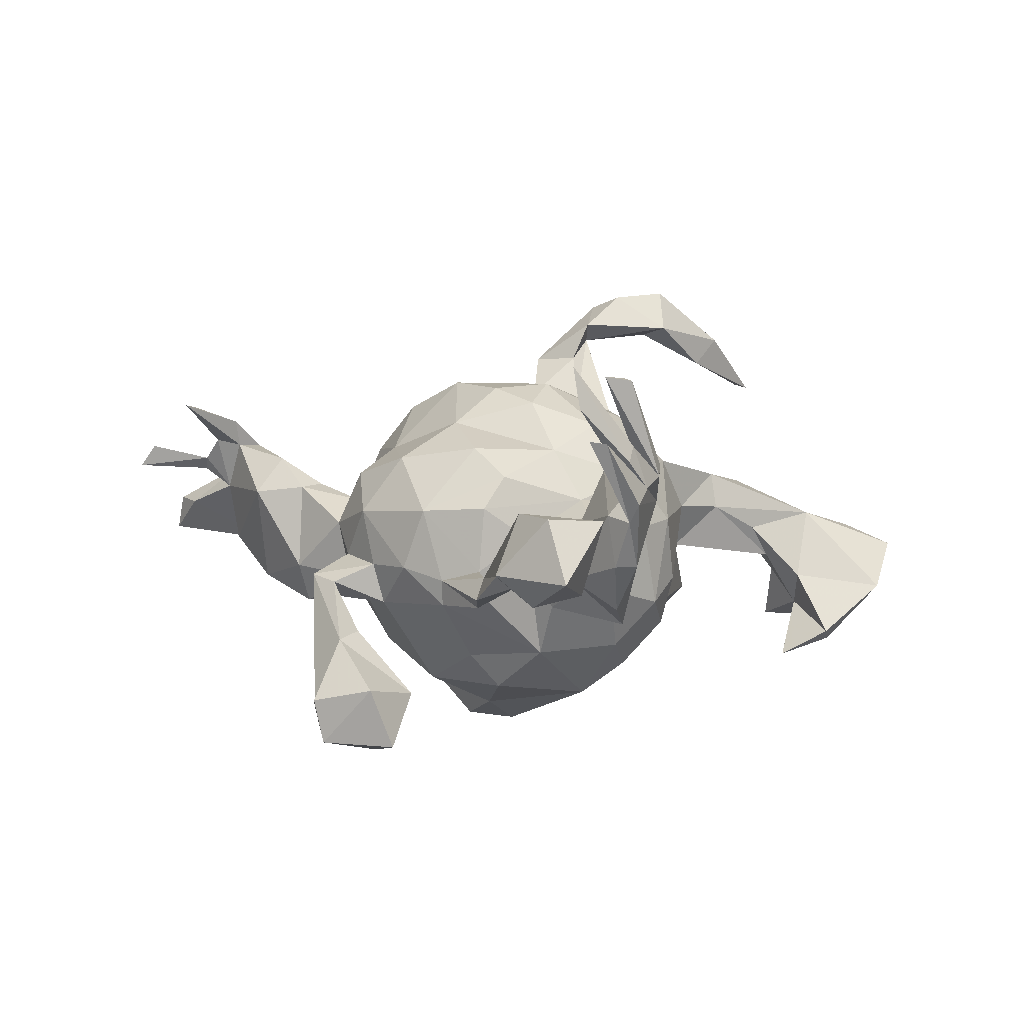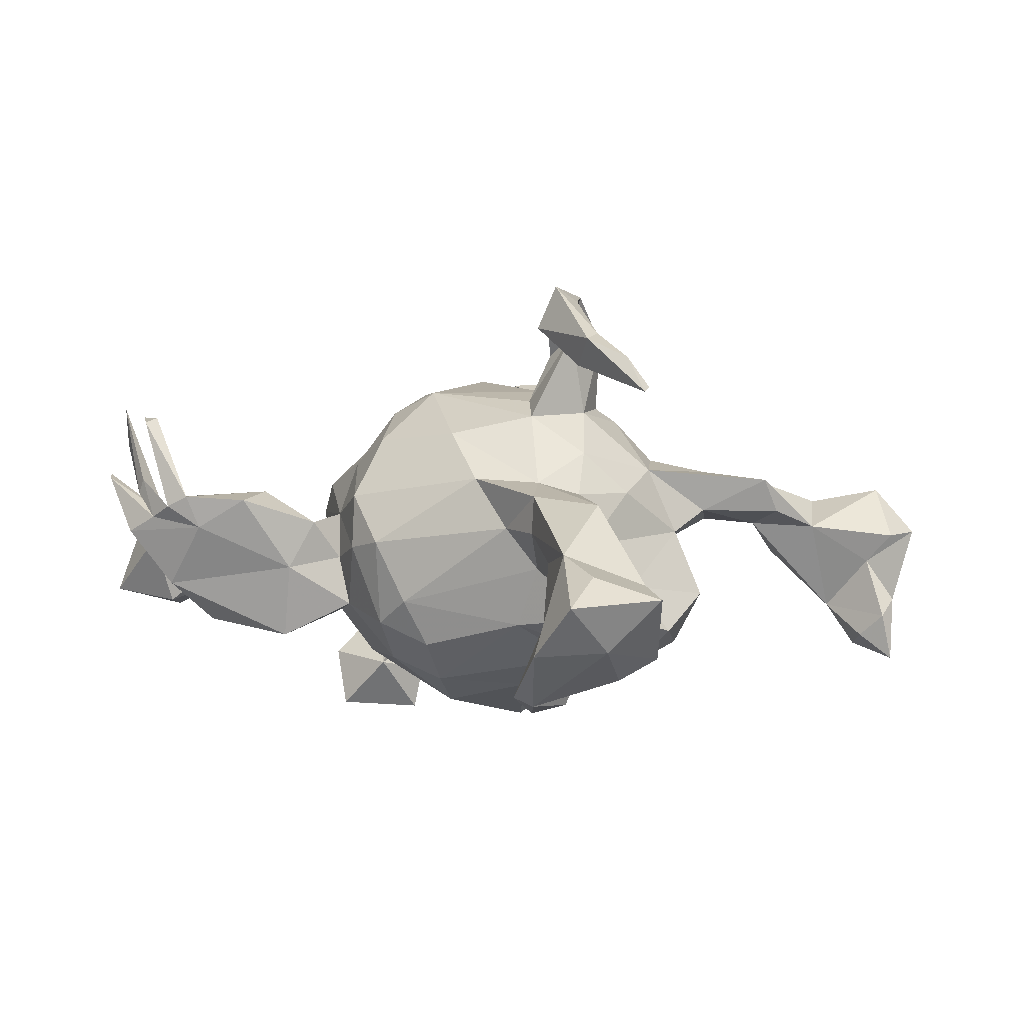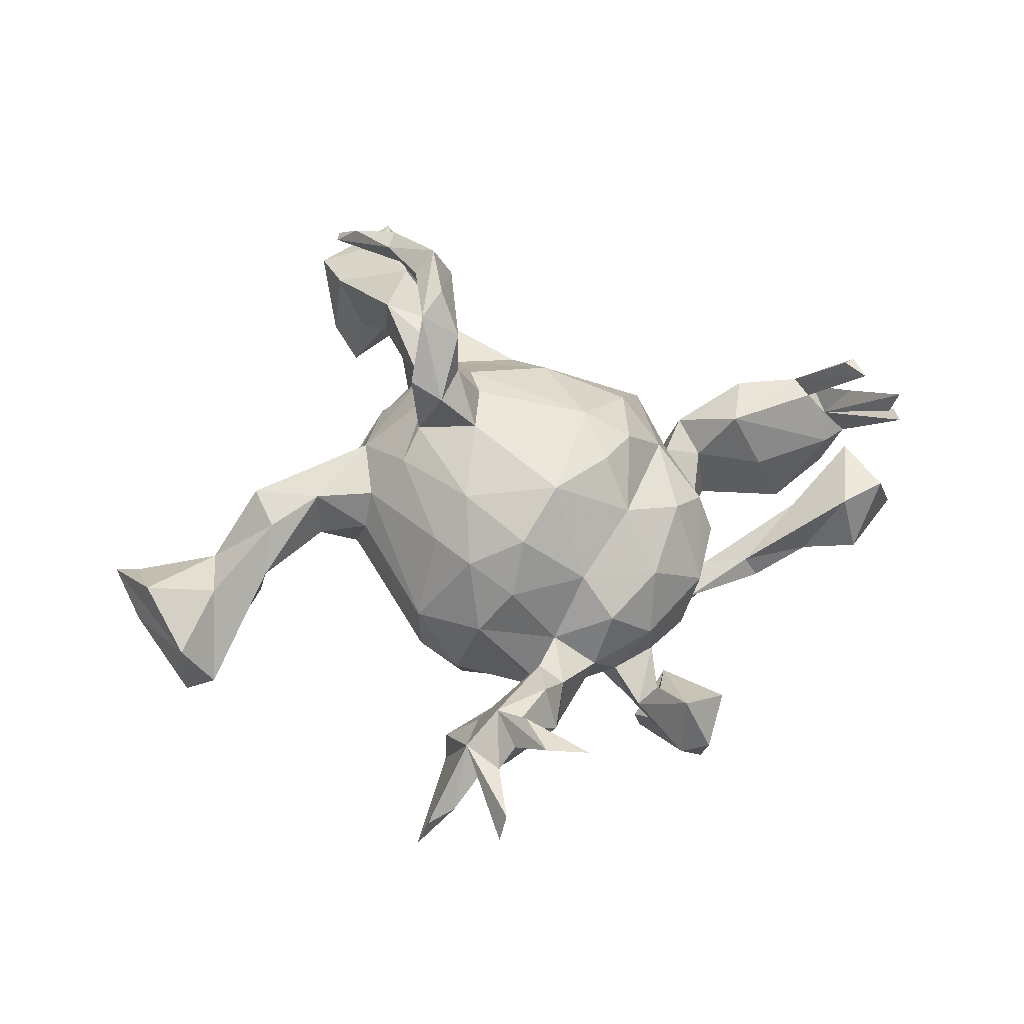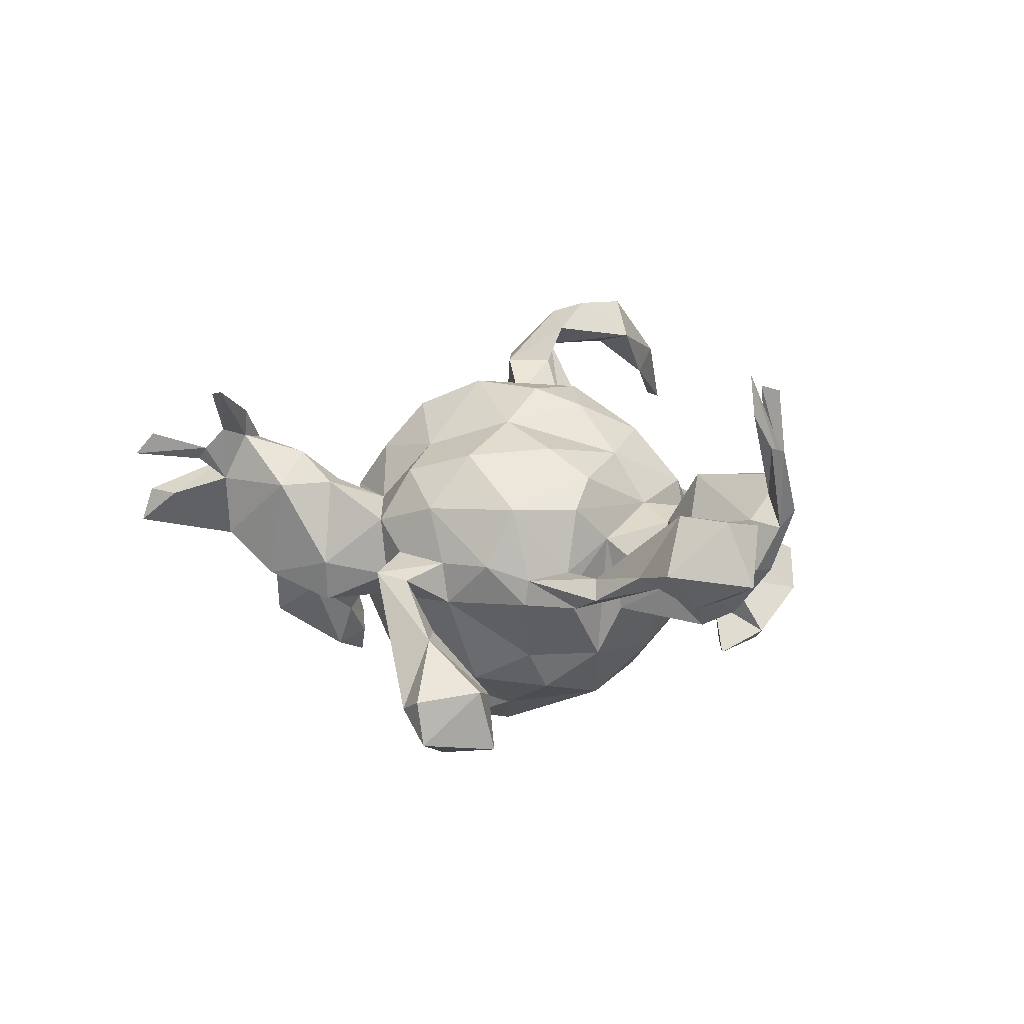
<metadata>
{"format":"obj","ext":"obj","renderer":"f3d","projection":"perspective","resolution":1024,"background":"white","views":[{"elev":-2.9,"azim":-82.6,"up":"+Z"},{"elev":7.5,"azim":16.9,"up":"+Z"},{"elev":58.0,"azim":-175.7,"up":"+Z"},{"elev":-2.8,"azim":-107.1,"up":"+Z"}]}
</metadata>
<code>
v 0.6769 0.1501 -0.1257
v 0.64 0.1884 -0.03099
v 0.7225 0.1905 0.02665
v 0.6745 0.2677 -0.01028
v 0.6452 0.2353 -0.1515
v 0.69 0.1828 -0.0993
v 0.6346 0.1594 -0.1649
v 0.6448 0.2617 0.09257
v 0.6926 0.1503 -0.2037
v 0.613 0.216 -0.1913
v 0.6846 0.1828 0.01916
v 0.5851 0.3508 -0.1194
v 0.5743 0.3603 0.03826
v 0.5227 0.3704 -0.04236
v 0.5281 0.2457 0.06928
v 0.5441 0.152 0.0344
v 0.4882 0.08961 0.06879
v 0.5647 0.2041 -0.1193
v 0.5234 0.2885 -0.07669
v 0.4707 0.0638 0.1282
v 0.4593 0.1873 -0.01879
v 0.4326 0.1309 0.1221
v 0.403 -0.4895 -0.1014
v 0.4408 0.2009 0.06486
v 0.357 -0.3961 0.3201
v 0.4297 -0.5714 0.008962
v 0.4365 0.1286 0.03951
v 0.3497 -0.6007 -0.07418
v 0.3885 -0.5142 0.02087
v 0.3551 0.07282 0.1379
v 0.3409 -0.4524 -0.03922
v 0.3662 0.02115 0.07419
v 0.3524 0.09462 0.0491
v 0.3763 -0.0437 -0.06752
v 0.288 0.08426 0.01134
v 0.3449 -0.1551 -0.1178
v 0.3564 -0.4327 -0.1281
v 0.3262 -0.03067 0.04016
v 0.2858 -0.1771 -0.03859
v 0.3091 -0.6727 0.006067
v 0.2806 -0.3794 0.04531
v 0.2779 -0.03723 0.1508
v 0.3476 -0.5204 -0.1337
v 0.3234 -0.5919 0.04376
v 0.3186 -0.3608 0.3736
v 0.3583 -0.3743 0.3267
v 0.2994 -0.446 -0.04267
v 0.2846 -0.1743 -0.1778
v 0.2433 -0.6495 -0.07797
v 0.2954 0.04385 -0.06119
v 0.2659 0.1045 0.09741
v 0.3323 -0.05718 -0.1545
v 0.2393 -0.4375 -0.01744
v 0.2191 -0.2284 0.0383
v 0.2197 -0.3051 0.3544
v 0.2811 -0.4898 -0.1074
v 0.2443 -0.3391 0.4022
v 0.2611 -0.1275 0.1198
v 0.2146 -0.4972 -0.05756
v 0.1525 0.2686 0.0739
v 0.2498 -0.487 -0.1864
v 0.2124 -0.01289 -0.2074
v 0.2387 -0.2966 0.07152
v 0.1964 0.04076 0.2272
v 0.1985 -0.4118 0.03347
v 0.2507 -0.2986 0.4087
v 0.2356 -0.07856 -0.1727
v 0.1897 -0.1563 0.1909
v 0.282 -0.272 -0.0772
v 0.2745 -0.3791 0.1292
v 0.2534 -0.5149 0.06439
v 0.1965 -0.2132 0.1246
v 0.1711 -0.1612 -0.1769
v 0.2553 0.07012 0.1563
v 0.1805 -0.5507 -0.1658
v 0.1902 -0.2059 0.457
v 0.1728 -0.01274 0.2564
v 0.1691 -0.1083 0.4606
v 0.1733 -0.2048 0.4062
v 0.1832 -0.02619 0.3771
v 0.1866 -0.4676 -0.2087
v 0.1509 -0.3353 0.1338
v 0.1317 -0.2465 0.4127
v 0.1678 -0.07601 0.254
v 0.1536 0.255 -0.05791
v 0.161 -0.2378 0.4839
v 0.1497 -0.3438 0.07142
v 0.1257 0.1833 0.1968
v 0.1504 -0.0961 0.3942
v 0.1432 0.2018 -0.165
v 0.2077 0.1428 -0.1219
v 0.2137 -0.5526 -0.1783
v 0.1138 0.6981 0.03887
v 0.09074 -0.145 0.252
v 0.1393 -0.1572 0.4745
v 0.1575 0.08494 -0.2163
v 0.0748 0.129 0.2598
v 0.1287 -0.005301 0.3568
v 0.1063 -0.1036 0.4188
v 0.06944 -0.08719 0.2737
v 0.1375 -0.2669 -0.0007167
v 0.09521 0.6852 0.09419
v 0.06695 -0.1058 -0.24
v 0.1052 -0.07569 0.3547
v 0.1424 -0.09015 -0.2113
v 0.07024 -0.004793 0.2845
v -0.002509 0.1068 -0.315
v 0.08222 0.5224 0.01295
v 0.1306 -0.2411 0.146
v 0.02047 -0.2513 0.1506
v 0.05362 0.6504 0.08385
v 0.061 0.2346 0.2043
v 0.03943 0.3104 0.107
v 0.08125 0.2437 -0.1808
v 0.01753 0.03105 -0.325
v 0.08582 -0.2821 0.06995
v -0.001266 0.5672 0.1094
v 0.03932 0.5603 0.1486
v -0.07975 0.2454 -0.1781
v -0.03229 0.2103 0.2511
v -0.01813 0.2748 0.1747
v -0.009584 0.5077 0.1847
v 0.09734 -0.2496 -0.1042
v 0.08332 0.4905 0.0417
v 0.01925 0.1627 -0.2554
v -0.06786 0.3458 -0.004846
v 0.01743 0.4093 -0.06719
v 0.0009384 0.6138 0.1437
v -0.04019 0.7031 0.183
v -0.07377 0.2959 -0.09666
v -0.02472 0.4875 -0.05936
v -0.04004 0.539 0.1841
v 0.08211 0.3074 -0.04124
v -0.07051 -0.2523 -0.1479
v -0.06139 0.541 0.2254
v -0.07633 0.3961 -0.1071
v 0.02637 0.4807 0.09156
v -0.06854 -0.1833 -0.2222
v 0.01948 0.5541 0.01406
v -0.1042 -0.2762 -0.06876
v -0.03038 0.7306 0.1479
v -0.04385 -0.1865 0.2217
v -0.07275 0.3757 0.1073
v -0.06949 0.3111 -0.09467
v -0.09543 0.2989 0.07546
v -0.08808 0.4455 0.1537
v -0.01997 0.6066 0.1612
v -0.07338 -0.1091 -0.2754
v -0.1408 0.2253 0.1671
v -0.07884 0.06009 -0.293
v -0.1102 0.4872 0.09131
v -0.1165 0.4011 0.09855
v -0.08319 0.119 0.2906
v -0.1582 -0.2711 0.03397
v -0.1977 0.02705 -0.2619
v -0.2113 0.1024 0.205
v -0.0996 0.6092 0.2497
v -0.111 0.4077 -0.04435
v -0.168 0.03597 0.2703
v -0.1465 0.3049 -0.06513
v -0.125 -0.05062 0.2813
v -0.04527 0.5795 0.1928
v -0.191 -0.1447 0.2009
v -0.1588 -0.2481 -0.1134
v -0.1839 0.2689 -0.09565
v -0.1701 0.6063 0.2463
v -0.1962 0.2768 0.1175
v -0.1697 0.1491 -0.2468
v -0.1694 0.3219 0.03058
v -0.206 -0.03395 0.2395
v -0.1598 -0.177 -0.1894
v -0.238 0.07086 -0.2067
v -0.2658 0.2587 0.04667
v -0.2076 0.297 -0.02719
v -0.2306 0.3095 -0.1027
v -0.2179 -0.2166 0.1078
v -0.2727 0.2383 -0.04782
v -0.2541 0.2518 -0.2982
v -0.268 0.1893 0.1391
v -0.283 0.2804 -0.2512
v -0.2659 -0.1691 -0.0123
v -0.2548 0.3488 -0.06427
v -0.2648 0.2339 -0.3719
v -0.3052 0.1644 -0.2723
v -0.2541 0.2231 -0.1141
v -0.2873 0.3052 -0.07873
v -0.2627 -0.07958 0.15
v -0.3256 0.1749 -0.05567
v -0.2961 0.2607 -0.1646
v -0.2439 -0.1783 -0.09492
v -0.2468 -0.05306 -0.2026
v -0.3275 0.1065 -0.1204
v -0.3592 -0.206 -0.1534
v -0.2798 -0.1289 0.06193
v -0.3422 -0.1487 0.02512
v -0.2969 -0.07904 -0.124
v -0.3015 -0.2027 0.05523
v -0.3465 0.3259 -0.2937
v -0.3012 0.0542 0.1516
v -0.3436 -0.002885 0.09897
v -0.4112 -0.2663 0.09876
v -0.337 -0.03869 -0.005069
v -0.341 -0.2255 -0.02561
v -0.3556 0.03889 -0.06411
v -0.3576 -0.1375 -0.08922
v -0.37 0.02844 0.04283
v -0.3529 0.1365 0.04109
v -0.3475 0.2822 -0.1796
v -0.3868 0.3017 -0.3539
v -0.3984 0.3157 -0.2822
v -0.392 0.181 -0.3612
v -0.3925 0.03622 -0.1261
v -0.3429 0.03673 -0.1039
v -0.42 0.2142 -0.2655
v -0.343 0.1054 -0.07878
v -0.4439 0.01838 -0.07669
v -0.4955 -0.2732 0.04736
v -0.4053 -0.1794 0.1046
v -0.4584 -0.1446 0.01341
v -0.4675 0.02736 -0.1139
v -0.5428 -0.2485 0.09841
v -0.5844 -0.2014 0.01904
v -0.5009 -0.208 -0.1306
v -0.5549 -0.01751 -0.07733
v -0.5525 -0.281 0.08421
v -0.5294 -0.08705 -0.03769
v -0.6038 -0.1613 -0.1084
v -0.5163 -0.2808 0.1029
v -0.5005 -0.135 -0.08019
v -0.6118 -0.2424 0.2313
v -0.5897 -0.2649 0.06175
v -0.5619 -0.05233 -0.09371
v -0.6209 -0.06297 0.0218
v -0.5834 -0.2127 -0.06349
v -0.5782 -0.2365 0.06258
v -0.5647 -0.2459 -0.06168
v -0.629 -0.2395 0.1007
v -0.6176 -0.2449 0.1268
v -0.6229 -0.1983 0.008103
v -0.6327 -0.2016 0.236
v -0.596 -0.2274 0.2379
v -0.6244 -0.08571 -0.128
v -0.6499 -0.02954 -0.07764
v -0.6406 -0.2556 0.03255
v -0.6839 -0.1666 0.1804
v -0.7192 -0.1483 -0.0953
v -0.691 -0.1174 0.008676
v -0.693 -0.1572 0.2464
v -0.619 -0.2385 0.005375
v -0.7005 -0.2105 0.1236
v -0.7116 -0.1842 0.1272
v -0.2168 -0.2326 0.01733
f 134 123 140
f 50 52 91
f 123 69 101
f 91 52 62
f 62 105 96
f 123 134 138
f 90 96 114
f 90 91 96
f 138 134 164
f 138 171 148
f 138 164 171
f 114 125 119
f 125 150 168
f 191 148 171
f 119 125 168
f 168 155 172
f 172 155 191
f 155 148 191
f 178 183 180
f 183 178 184
f 180 183 198
f 198 183 209
f 211 184 214
f 211 214 209
f 2 3 11
f 28 26 40
f 3 6 4
f 26 23 29
f 29 23 31
f 28 40 49
f 4 5 12
f 4 6 5
f 6 9 5
f 1 6 2
f 1 2 18
f 1 18 7
f 31 37 47
f 47 37 56
f 10 18 19
f 10 7 18
f 47 56 53
f 53 56 59
f 49 59 75
f 12 19 14
f 50 34 52
f 34 36 52
f 52 36 48
f 36 39 69
f 36 69 48
f 52 48 67
f 67 48 73
f 48 123 73
f 48 69 123
f 56 92 61
f 62 52 67
f 105 73 103
f 73 123 138
f 91 62 96
f 96 105 103
f 73 138 103
f 105 67 73
f 96 115 107
f 115 96 103
f 103 138 148
f 114 96 125
f 96 107 125
f 150 115 148
f 150 125 107
f 150 148 155
f 168 150 155
f 183 184 211
f 183 211 209
f 6 3 2
f 1 9 6
f 31 23 37
f 23 26 28
f 23 28 43
f 9 7 10
f 37 23 43
f 92 43 28
f 92 28 49
f 5 10 12
f 12 10 19
f 5 9 10
f 43 92 56
f 56 61 81
f 56 81 75
f 59 56 75
f 92 49 75
f 92 75 81
f 162 117 132
f 62 67 105
f 115 103 148
f 107 115 150
f 9 1 7
f 56 37 43
f 92 81 61
f 167 169 173
f 152 158 169
f 152 146 151
f 151 158 152
f 132 117 151
f 117 139 151
f 201 197 218
f 200 187 199
f 145 167 149
f 145 143 152
f 143 146 152
f 143 137 122
f 117 108 139
f 118 111 117
f 118 102 111
f 121 145 149
f 121 113 145
f 124 118 137
f 108 118 124
f 118 108 93
f 111 108 117
f 111 93 108
f 93 102 118
f 112 113 121
f 112 60 113
f 142 163 176
f 142 161 163
f 112 88 60
f 94 161 142
f 100 161 94
f 88 112 97
f 98 77 106
f 77 64 97
f 97 64 88
f 94 89 100
f 84 89 94
f 55 25 57
f 55 57 83
f 25 45 57
f 66 46 55
f 57 45 66
f 45 46 66
f 244 250 249
f 238 235 248
f 235 237 245
f 235 245 248
f 228 230 225
f 228 241 230
f 141 128 147
f 187 156 199
f 199 156 179
f 179 156 149
f 149 167 179
f 122 146 143
f 122 132 146
f 132 151 146
f 132 122 135
f 122 147 162
f 147 117 162
f 122 118 147
f 122 162 157
f 128 117 147
f 128 118 117
f 118 129 147
f 141 129 118
f 118 128 141
f 163 170 187
f 170 156 187
f 170 159 156
f 153 156 159
f 153 149 156
f 153 120 149
f 120 121 149
f 137 118 122
f 161 170 163
f 161 159 170
f 112 121 120
f 161 106 153
f 153 159 161
f 153 97 120
f 97 112 120
f 100 106 161
f 106 97 153
f 77 97 106
f 104 106 100
f 99 98 104
f 104 98 106
f 80 77 98
f 89 104 100
f 84 80 89
f 84 77 80
f 89 79 83
f 83 57 86
f 79 55 83
f 66 55 79
f 238 248 237
f 225 230 240
f 129 141 147
f 132 166 162
f 132 135 166
f 122 157 135
f 89 83 99
f 104 89 99
f 78 98 99
f 80 78 89
f 78 80 98
f 86 95 83
f 83 95 99
f 76 78 86
f 89 76 79
f 86 78 95
f 76 89 78
f 66 86 57
f 66 76 86
f 76 66 79
f 249 250 251
f 248 245 237
f 135 157 166
f 95 78 99
f 230 241 240
f 157 162 166
f 220 232 224
f 223 236 234
f 229 223 234
f 212 226 232
f 212 213 226
f 226 213 216
f 220 212 232
f 216 220 224
f 213 204 216
f 204 215 216
f 215 220 216
f 192 212 215
f 219 205 229
f 188 192 215
f 177 185 188
f 185 177 186
f 175 186 189
f 177 182 186
f 175 165 185
f 175 185 186
f 174 165 175
f 174 175 182
f 203 217 236
f 195 202 205
f 160 174 169
f 160 165 174
f 158 136 160
f 136 158 131
f 181 197 203
f 203 190 181
f 113 126 145
f 133 144 113
f 144 124 126
f 127 124 144
f 131 108 127
f 108 131 139
f 252 194 181
f 108 124 127
f 154 176 252
f 154 110 176
f 116 110 154
f 60 85 133
f 51 60 74
f 82 110 116
f 74 30 51
f 82 109 110
f 82 70 109
f 70 72 109
f 72 68 109
f 72 58 68
f 68 58 42
f 38 42 58
f 30 74 42
f 20 30 42
f 32 20 42
f 247 243 246
f 233 224 243
f 216 224 233
f 217 231 244
f 236 244 249
f 236 217 244
f 234 236 249
f 222 234 249
f 222 229 234
f 226 239 227
f 226 233 239
f 226 216 233
f 217 225 231
f 218 219 222
f 219 229 222
f 204 202 206
f 207 204 206
f 207 215 204
f 207 188 215
f 173 188 207
f 173 177 188
f 173 174 177
f 174 182 177
f 169 174 173
f 203 201 217
f 195 205 219
f 218 195 219
f 194 202 195
f 194 200 206
f 194 206 202
f 169 158 160
f 151 131 158
f 139 131 151
f 102 93 111
f 197 195 218
f 197 194 195
f 194 187 200
f 145 152 169
f 126 143 145
f 126 137 143
f 126 124 137
f 252 176 194
f 176 163 187
f 176 187 194
f 60 133 113
f 110 142 176
f 88 74 60
f 110 109 142
f 109 94 142
f 64 74 88
f 68 94 109
f 68 84 94
f 68 42 84
f 42 64 84
f 84 64 77
f 42 74 64
f 46 25 55
f 25 46 45
f 239 247 246
f 239 233 247
f 233 243 247
f 237 231 238
f 244 231 250
f 231 235 250
f 237 235 231
f 235 249 251
f 250 235 251
f 222 249 235
f 225 238 231
f 240 221 225
f 225 235 238
f 221 235 225
f 228 221 240
f 221 222 235
f 218 222 221
f 206 200 207
f 199 207 200
f 199 179 207
f 179 173 207
f 217 228 225
f 217 201 228
f 228 218 221
f 201 218 228
f 167 173 179
f 145 169 167
f 241 228 240
f 34 39 36
f 34 38 39
f 12 14 13
f 53 59 65
f 133 130 144
f 213 202 204
f 189 186 208
f 232 226 227
f 224 232 242
f 232 227 242
f 242 227 246
f 227 239 246
f 224 242 243
f 243 242 246
f 8 13 15
f 8 15 16
f 16 15 22
f 17 16 20
f 16 22 20
f 32 17 20
f 22 15 24
f 22 24 30
f 17 32 27
f 20 22 30
f 70 63 72
f 71 70 82
f 87 71 82
f 65 71 87
f 30 24 33
f 33 32 35
f 30 33 51
f 32 42 38
f 54 58 72
f 63 54 72
f 87 82 116
f 33 35 51
f 35 32 38
f 101 87 116
f 60 35 85
f 51 35 60
f 140 116 154
f 140 154 164
f 164 252 190
f 164 154 252
f 127 136 131
f 136 127 144
f 133 114 130
f 136 144 130
f 136 130 160
f 130 165 160
f 130 119 165
f 191 202 213
f 202 191 196
f 202 196 205
f 196 193 205
f 193 190 203
f 165 168 185
f 188 185 192
f 172 191 192
f 192 191 213
f 192 213 212
f 205 193 229
f 229 193 223
f 193 203 236
f 223 193 236
f 182 175 198
f 175 180 198
f 180 175 189
f 189 208 184
f 215 212 220
f 182 198 208
f 198 210 208
f 186 182 208
f 208 210 214
f 3 4 13
f 8 3 13
f 11 8 16
f 2 11 16
f 70 41 63
f 31 41 70
f 29 31 70
f 29 70 71
f 18 16 27
f 16 17 27
f 18 27 21
f 15 13 14
f 14 19 24
f 15 14 24
f 19 21 24
f 24 21 27
f 24 27 33
f 33 27 32
f 38 34 50
f 38 58 54
f 39 38 54
f 69 39 54
f 101 69 54
f 54 63 101
f 63 41 101
f 53 87 101
f 41 53 101
f 53 65 87
f 38 50 35
f 35 91 85
f 35 50 91
f 123 101 140
f 101 116 140
f 85 91 90
f 133 85 114
f 85 90 114
f 140 164 134
f 130 114 119
f 171 164 190
f 191 190 196
f 171 190 191
f 165 119 168
f 196 190 193
f 168 172 185
f 185 172 192
f 184 180 189
f 178 180 184
f 214 184 208
f 210 198 209
f 210 209 214
f 26 29 44
f 40 26 44
f 11 3 8
f 44 29 71
f 40 44 71
f 40 71 49
f 41 31 47
f 59 71 65
f 49 71 59
f 13 4 12
f 19 18 21
f 18 2 16
f 41 47 53
f 197 181 194
f 197 201 203
f 190 252 181
f 113 144 126

</code>
